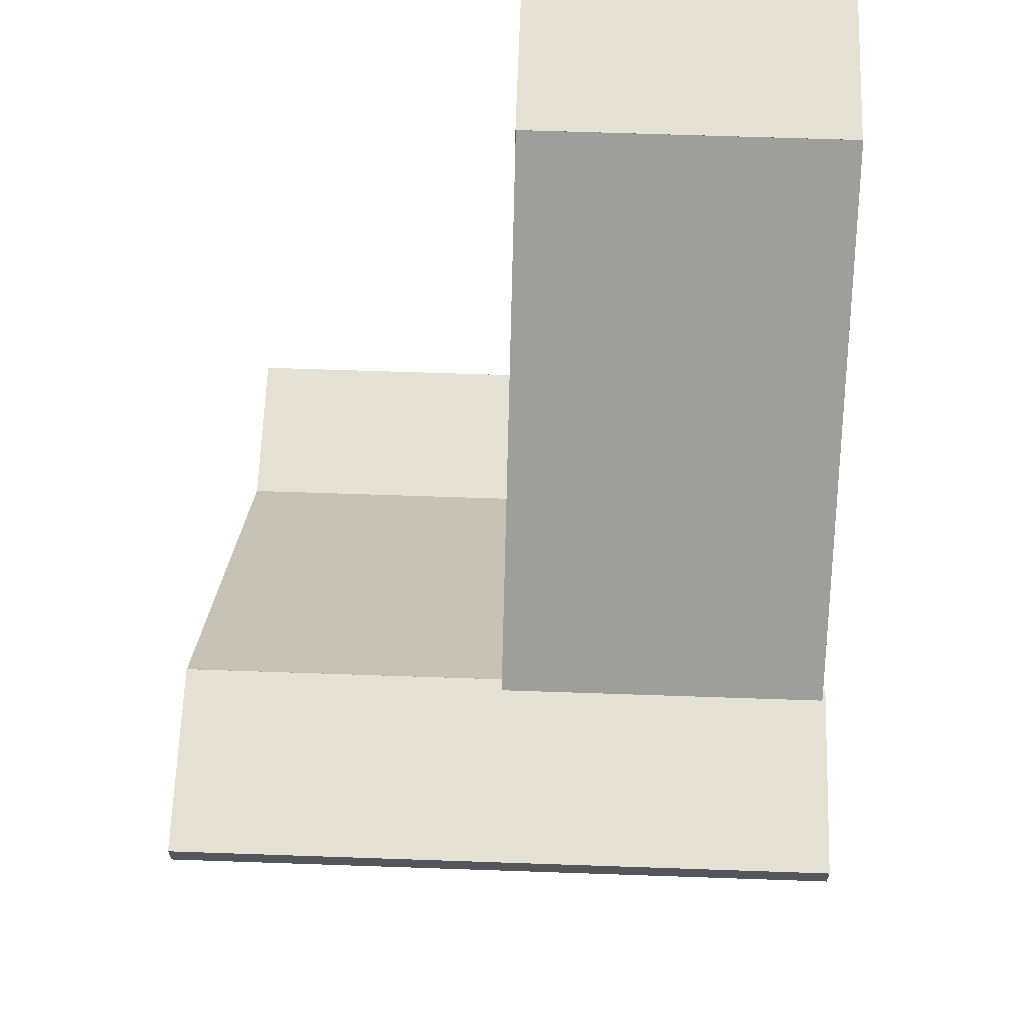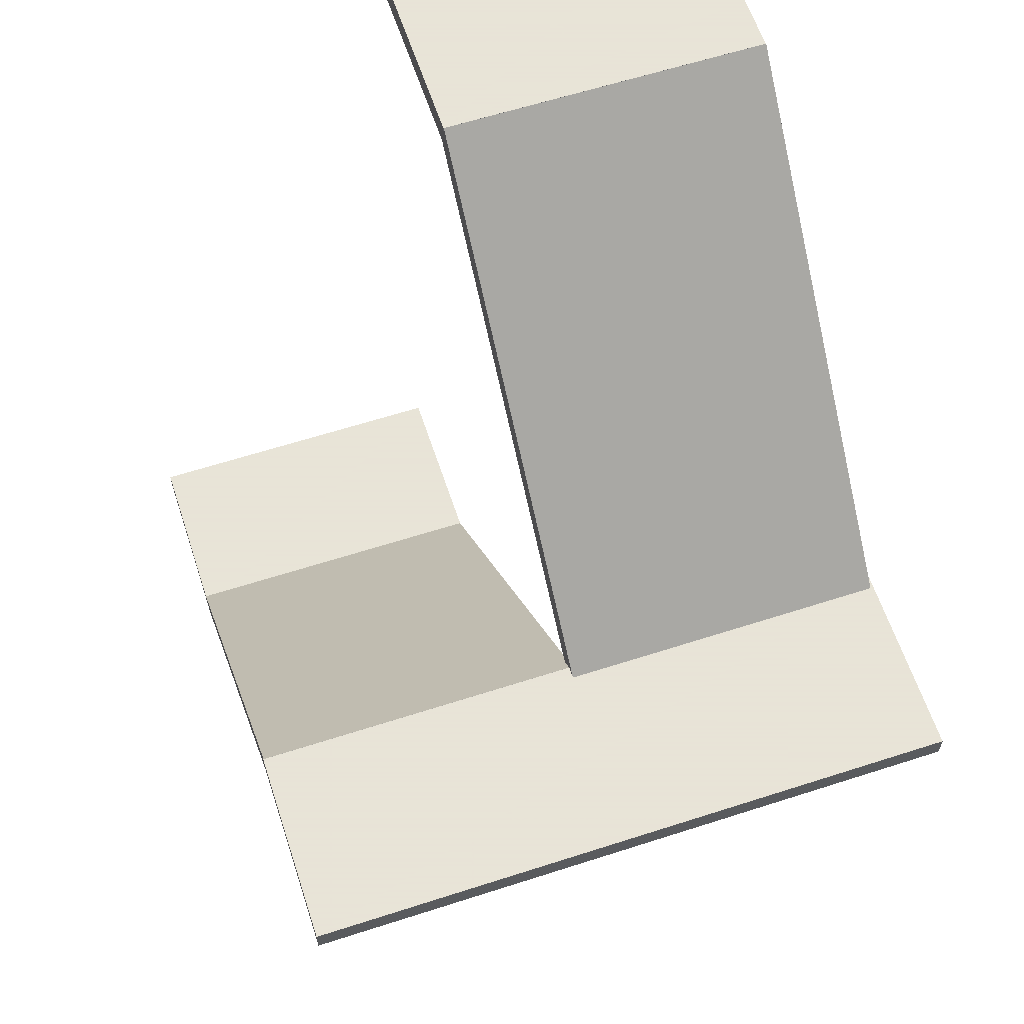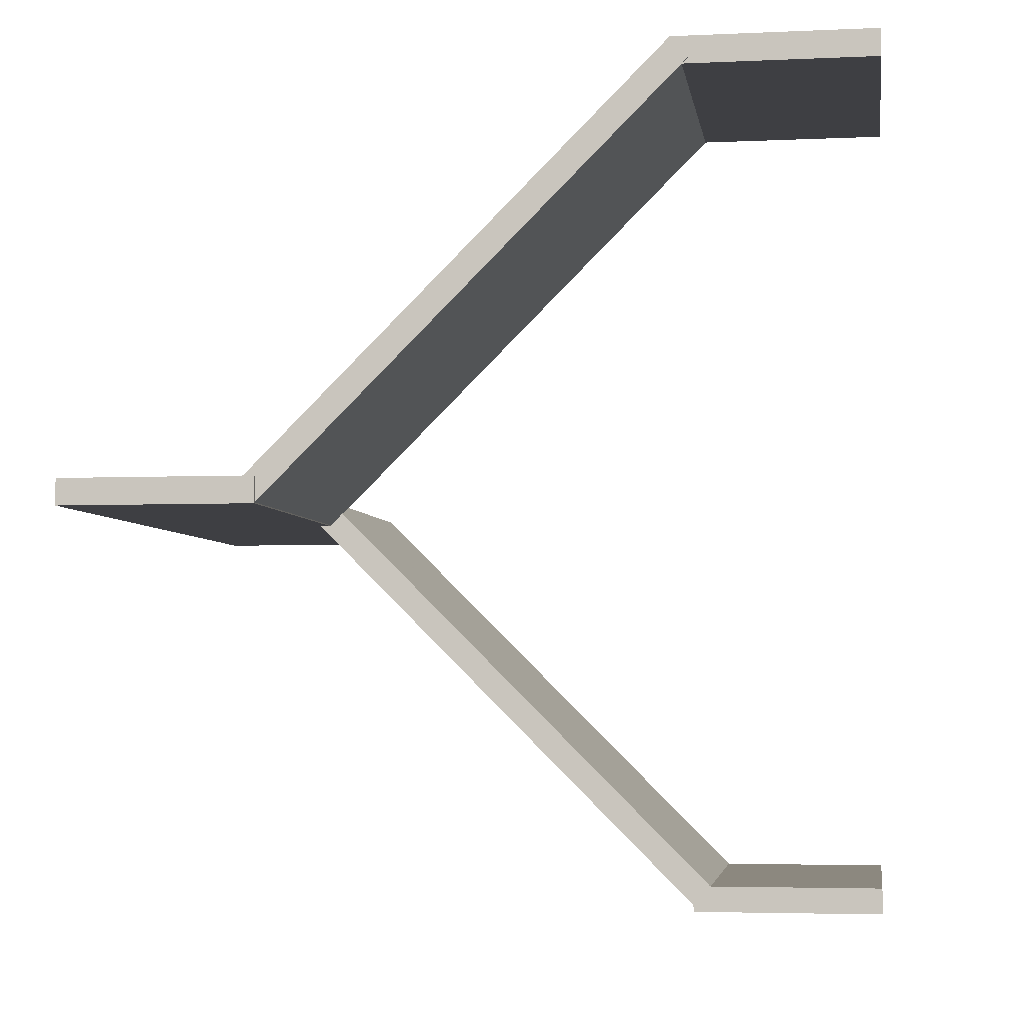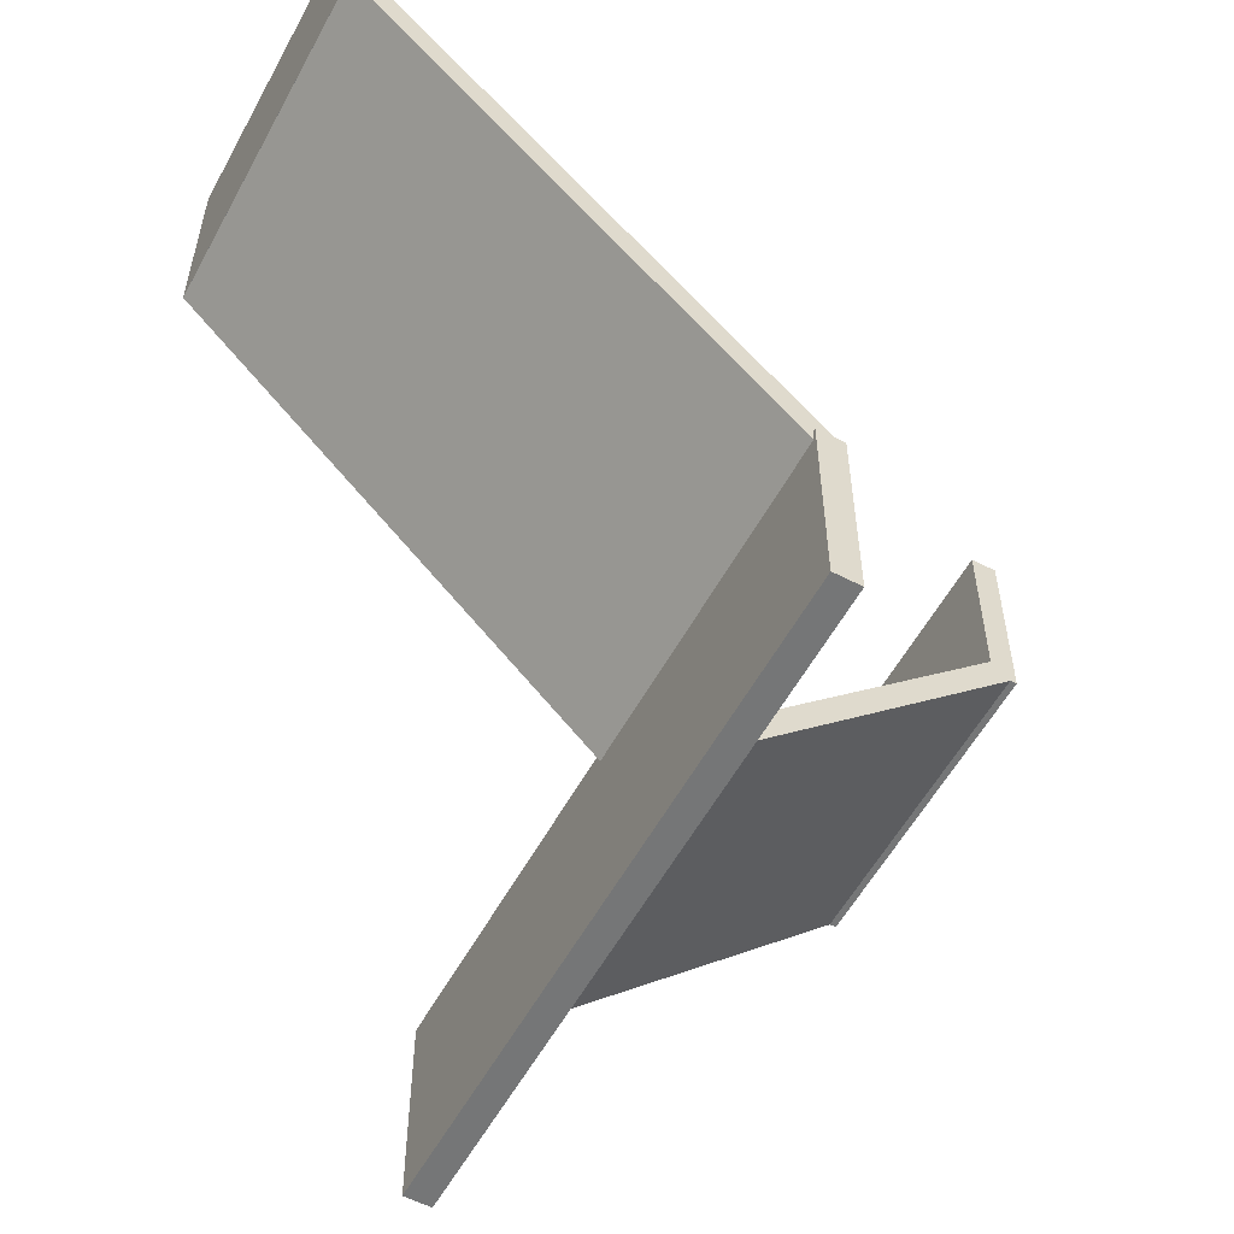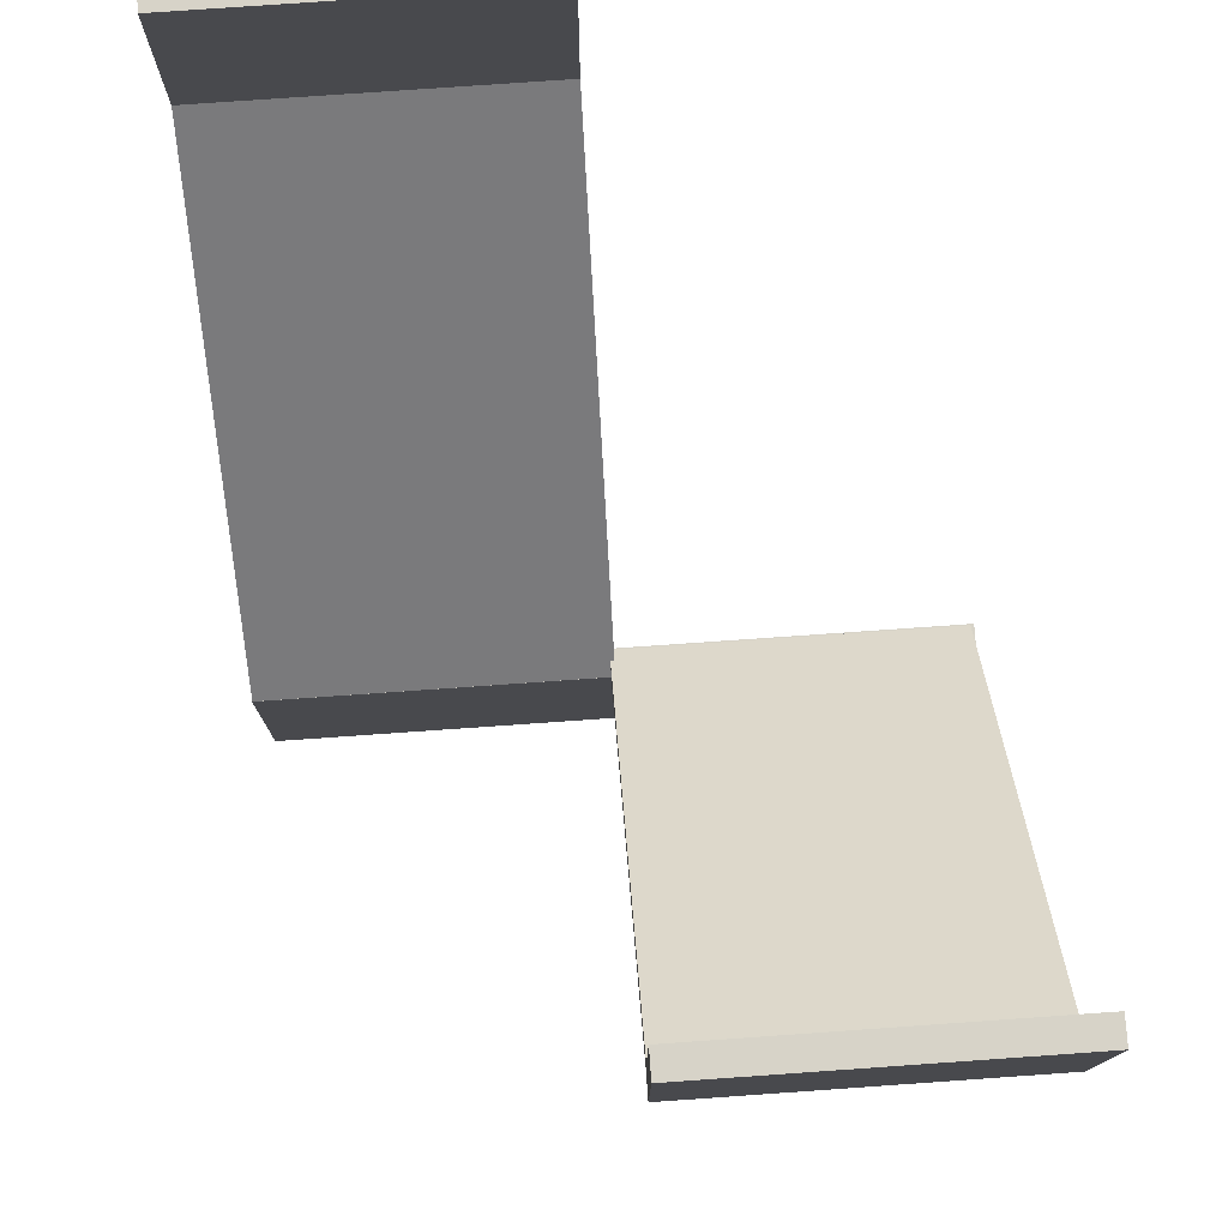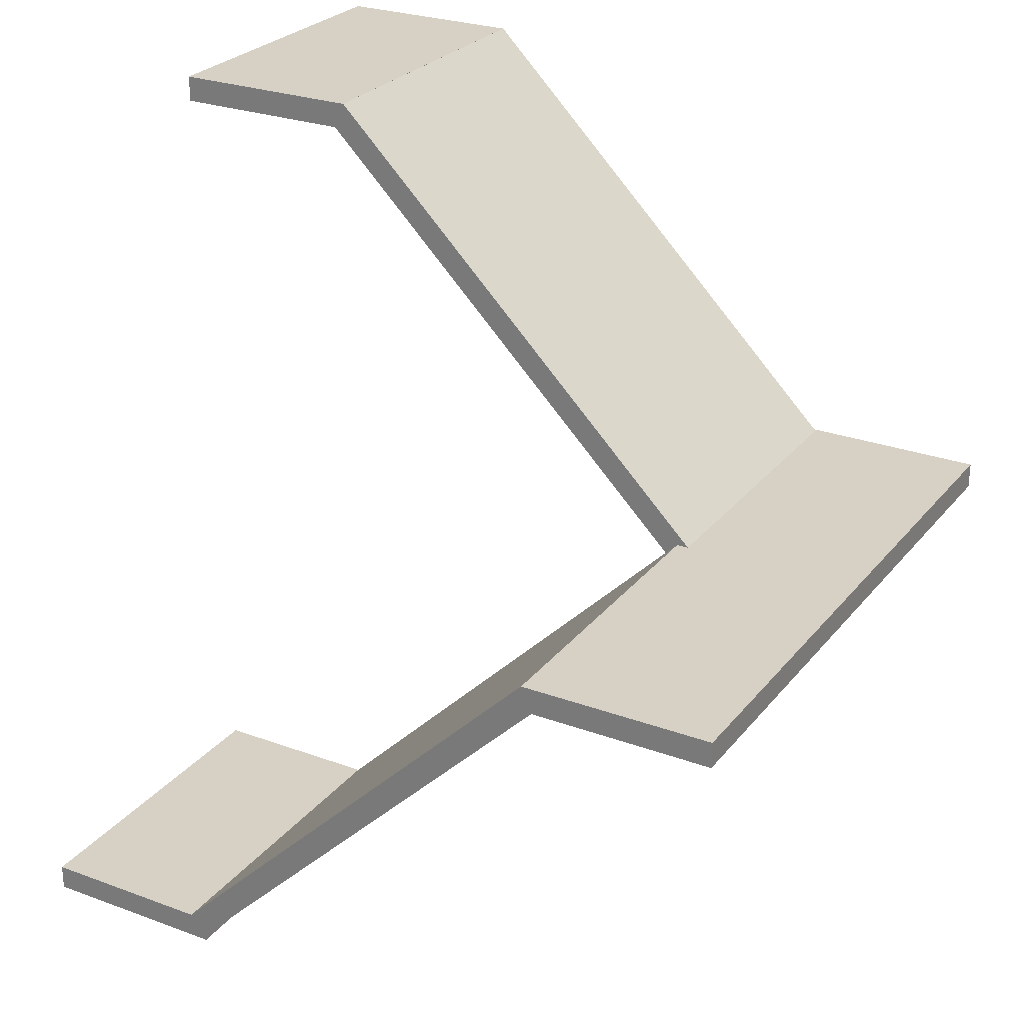
<metadata>
{"format":"obj","ext":"obj","renderer":"f3d","projection":"perspective","resolution":1024,"background":"white","views":[{"elev":64.1,"azim":-178.0,"up":"+Y"},{"elev":61.4,"azim":161.8,"up":"+Y"},{"elev":-4.2,"azim":-81.5,"up":"+Y"},{"elev":-56.7,"azim":-118.4,"up":"+Z"},{"elev":77.1,"azim":176.0,"up":"+Z"},{"elev":26.8,"azim":119.8,"up":"+Y"}]}
</metadata>
<code>
o Cube.004
v -1.639 12.36 -2.009
v -1.639 12.36 -0.008647
v -5.004 12.36 -0.008647
v -5.004 12.36 -2.009
v -1.639 12.63 -2.009
v -1.639 12.63 -0.008647
v -5.004 12.63 -0.008648
v -5.004 12.63 -2.009
v -1.643 8.198 -6.061
v -1.643 12.44 -1.818
v -5.008 12.44 -1.818
v -5.008 8.198 -6.061
v -1.643 8.389 -6.252
v -1.643 12.63 -2.009
v -5.008 12.63 -2.009
v -5.008 8.389 -6.252
v 1.689 8.186 -8.062
v 1.689 8.186 -6.062
v -5.042 8.186 -6.062
v -5.042 8.186 -8.062
v 1.689 8.457 -8.062
v 1.689 8.457 -6.062
v -5.042 8.457 -6.062
v -5.042 8.457 -8.062
v 1.684 8.265 -6.252
v 1.684 4.022 -2.009
v -1.681 4.022 -2.009
v -1.681 8.265 -6.252
v 1.684 8.457 -6.061
v 1.684 4.214 -1.818
v -1.681 4.214 -1.818
v -1.681 8.457 -6.061
v 1.684 4.014 -2.072
v 1.684 4.014 -0.07181
v -1.681 4.014 -0.07181
v -1.681 4.014 -2.072
v 1.684 4.285 -2.072
v 1.684 4.285 -0.07181
v -1.681 4.285 -0.07181
v -1.681 4.285 -2.072
f 1 2 3 4
f 5 8 7 6
f 1 5 6 2
f 2 6 7 3
f 3 7 8 4
f 5 1 4 8
f 9 10 11 12
f 13 16 15 14
f 9 13 14 10
f 10 14 15 11
f 11 15 16 12
f 13 9 12 16
f 17 18 19 20
f 21 24 23 22
f 17 21 22 18
f 18 22 23 19
f 19 23 24 20
f 21 17 20 24
f 25 26 27 28
f 29 32 31 30
f 25 29 30 26
f 26 30 31 27
f 27 31 32 28
f 29 25 28 32
f 33 34 35 36
f 37 40 39 38
f 33 37 38 34
f 34 38 39 35
f 35 39 40 36
f 37 33 36 40

</code>
